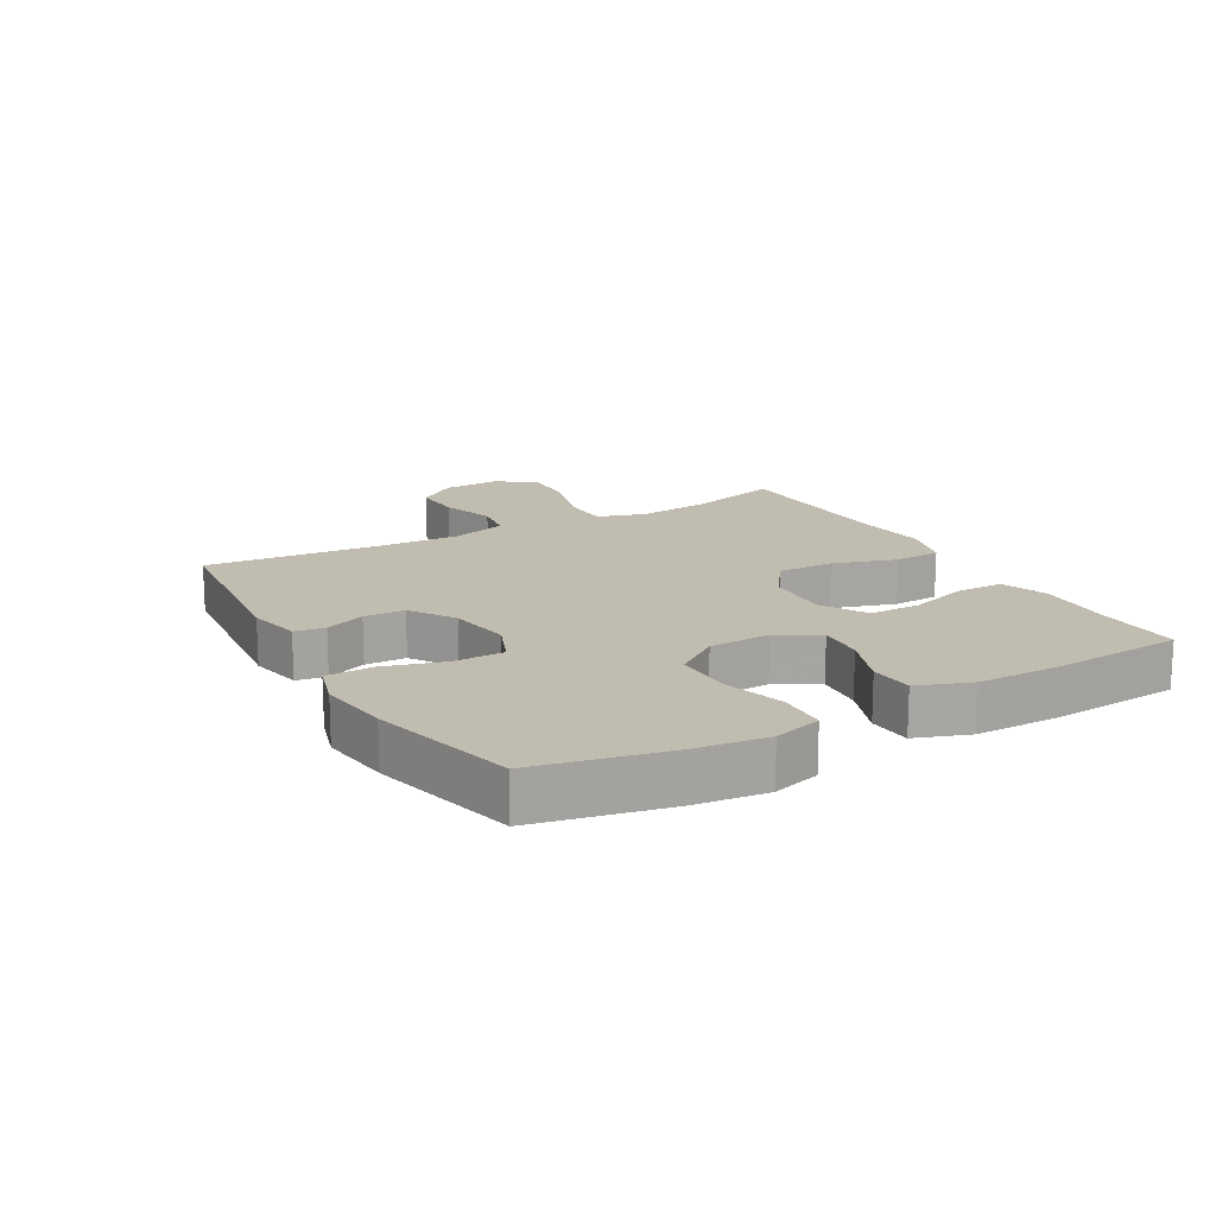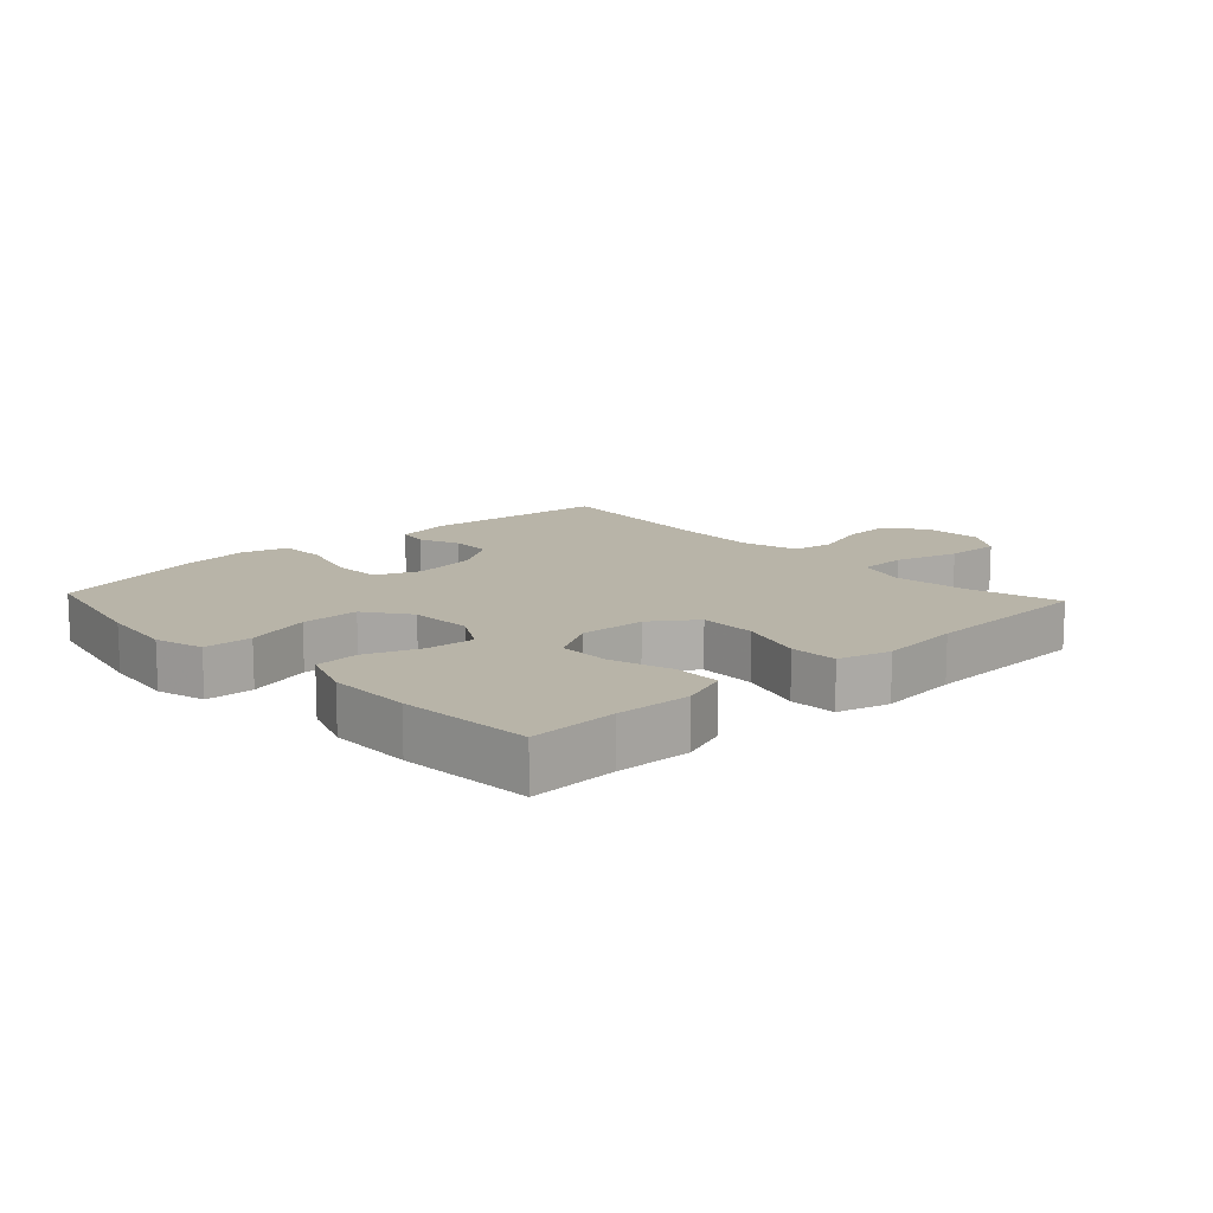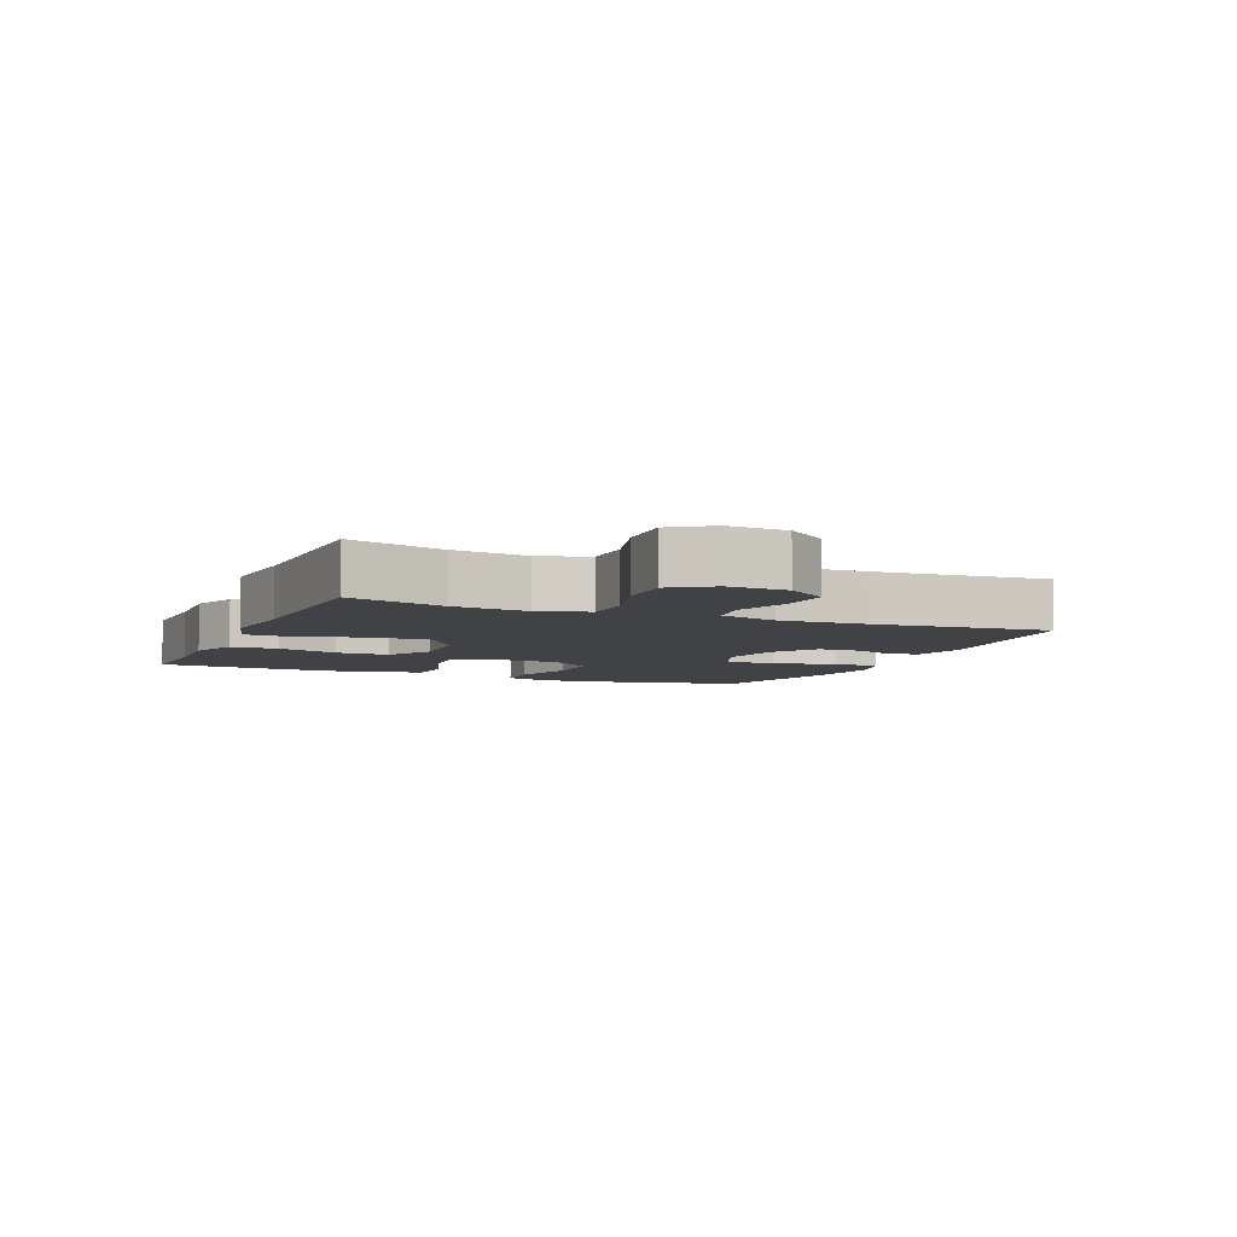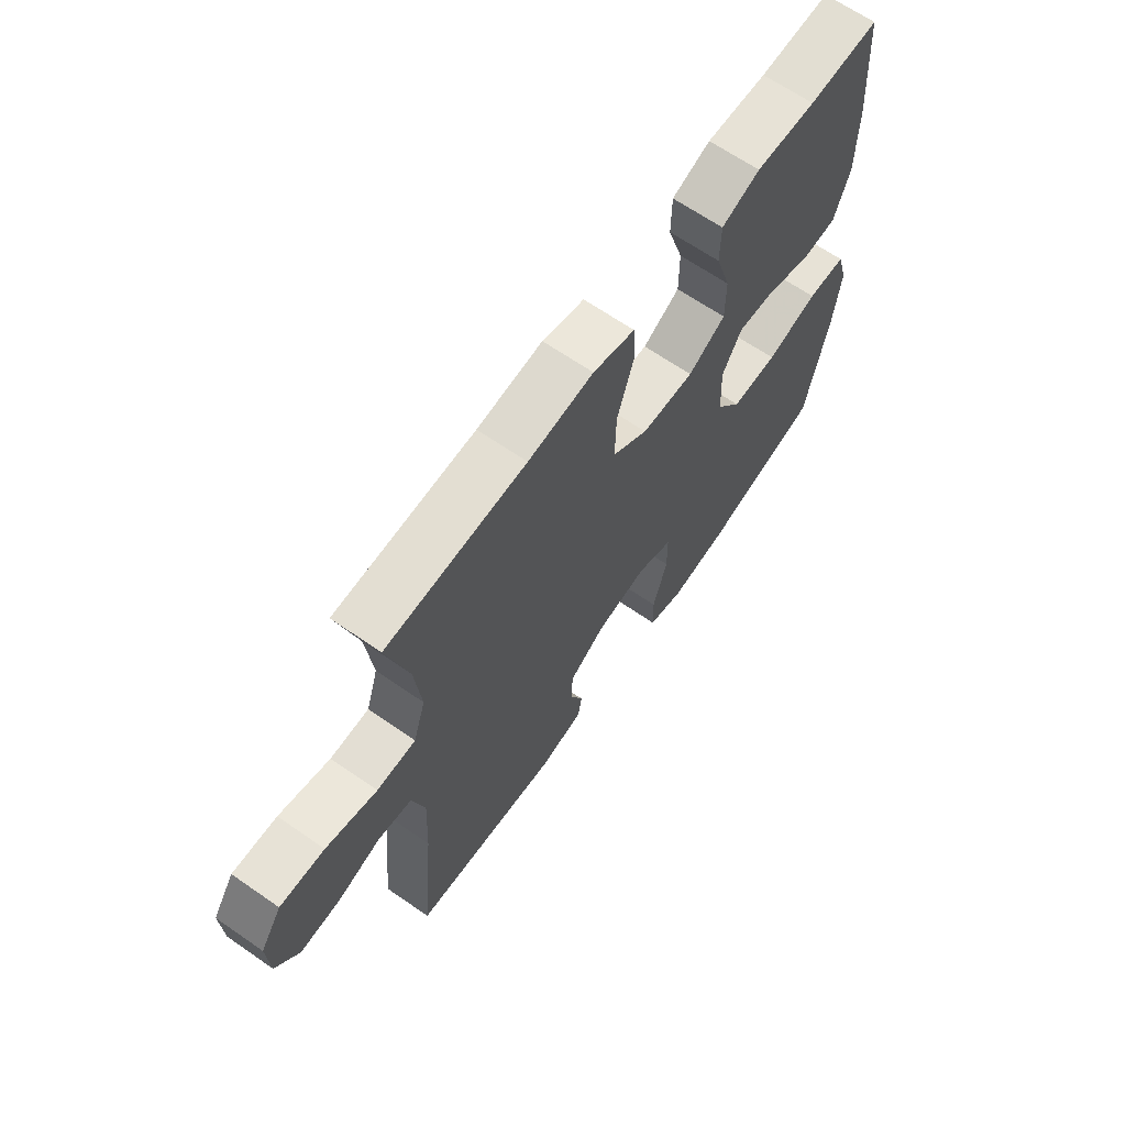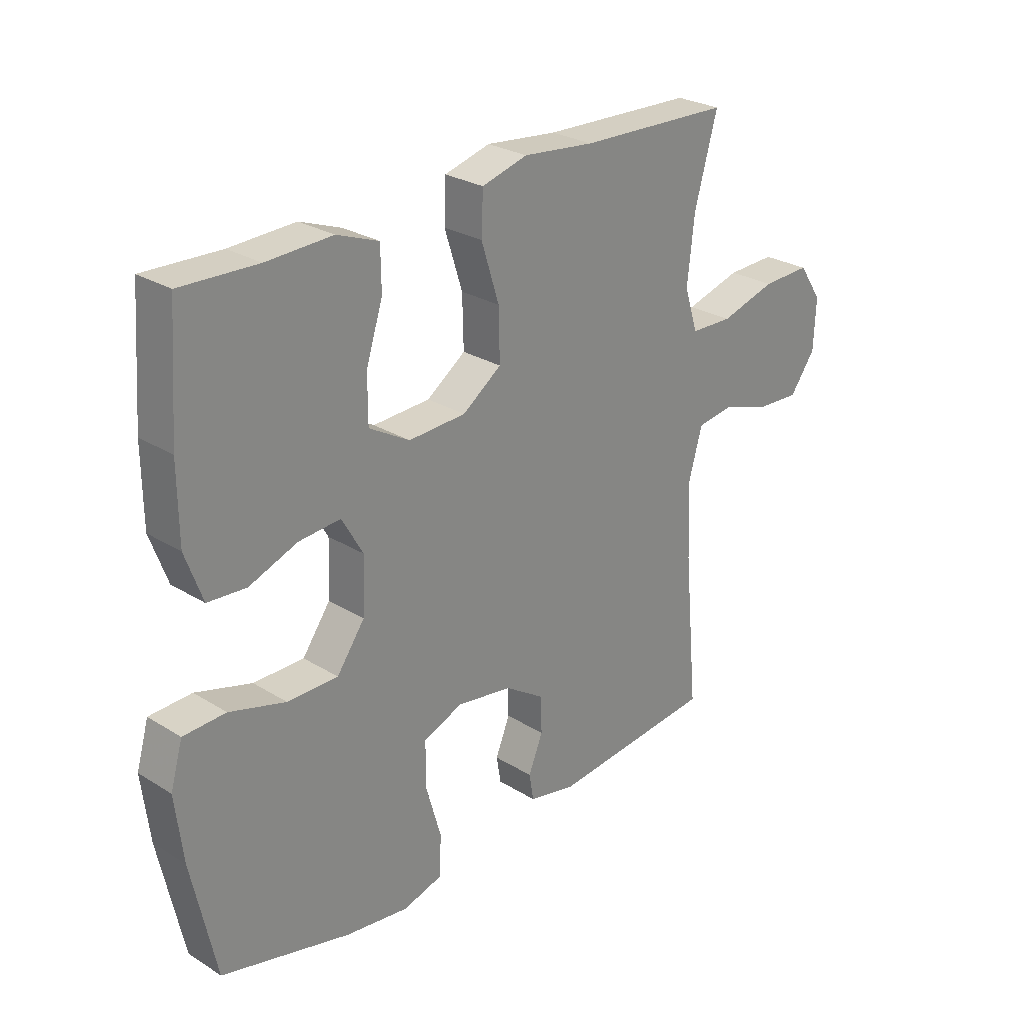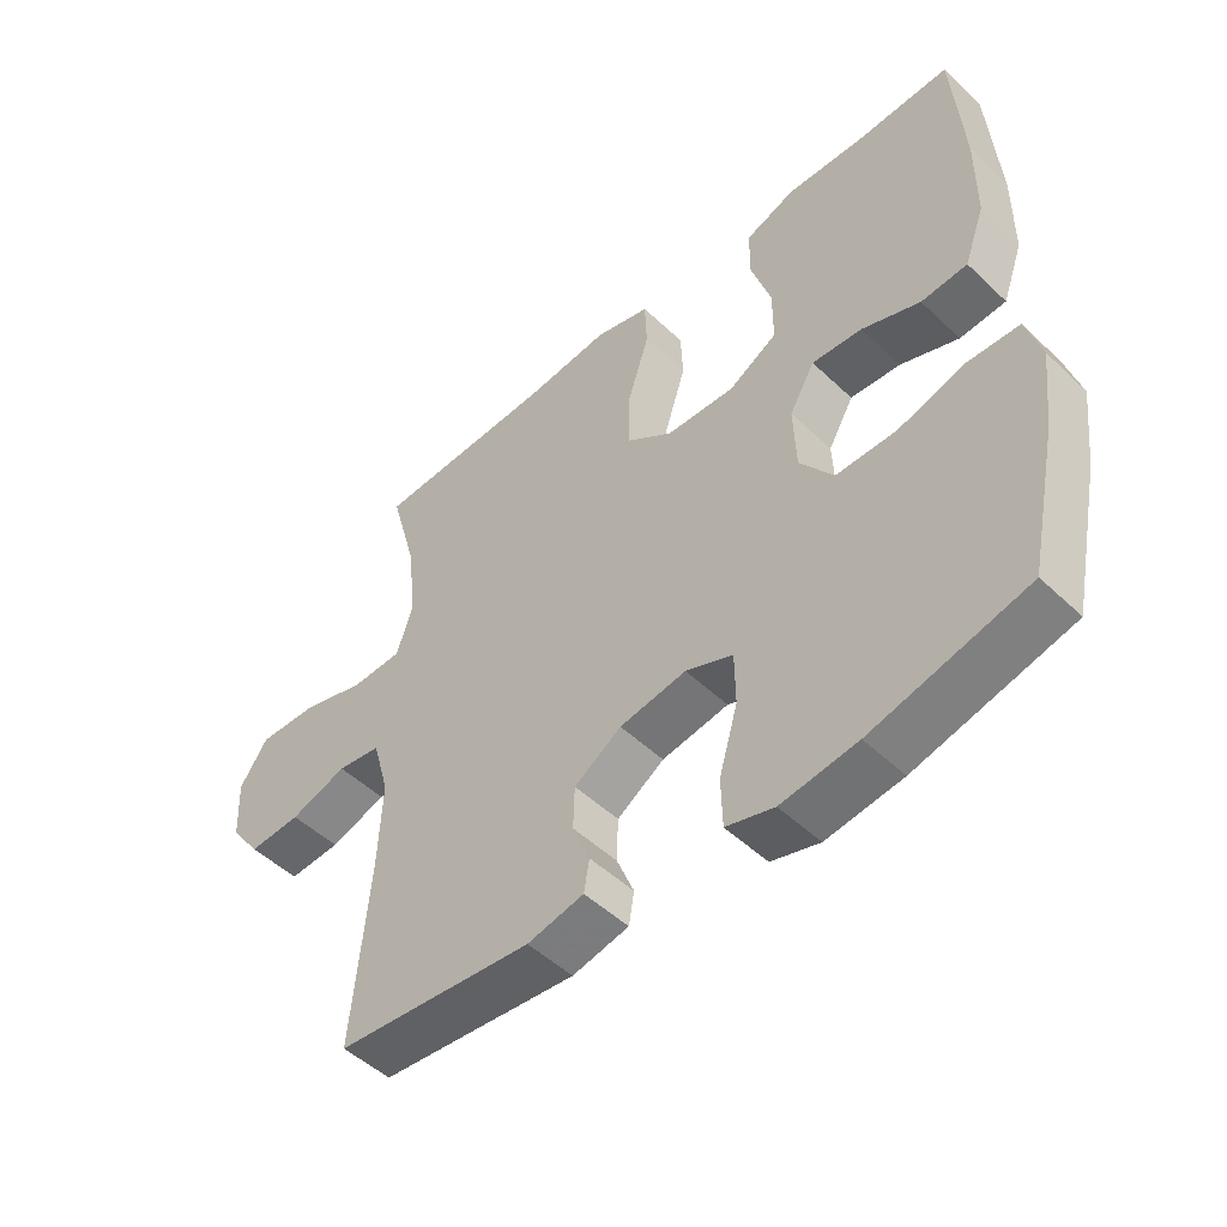
<metadata>
{"format":"obj","ext":"obj","renderer":"f3d","projection":"perspective","resolution":1024,"background":"white","views":[{"elev":16.4,"azim":-119.6,"up":"+Y"},{"elev":13.0,"azim":-43.0,"up":"+Y"},{"elev":-6.1,"azim":67.0,"up":"+Y"},{"elev":65.8,"azim":124.8,"up":"+Z"},{"elev":26.8,"azim":-46.1,"up":"+Z"},{"elev":-49.8,"azim":-136.1,"up":"+Z"}]}
</metadata>
<code>
v -0.5 0.07 0.5
v -0.362 0.07 0.495
v -0.244 0.07 0.5
v -0.169 0.07 0.472
v -0.168 0.07 0.398
v -0.198 0.07 0.303
v -0.198 0.07 0.221
v -0.125 0.07 0.179
v -0.022 0.07 0.184
v 0.048 0.07 0.234
v 0.046 0.07 0.324
v 0.014 0.07 0.425
v 0.017 0.07 0.499
v 0.099 0.07 0.522
v 0.227 0.07 0.509
v 0.5 0.07 0.5
v 0.459 0.07 0.353
v 0.446 0.07 0.236
v 0.47 0.07 0.16
v 0.546 0.07 0.158
v 0.646 0.07 0.187
v 0.733 0.07 0.19
v 0.775 0.07 0.128
v 0.771 0.07 0.037
v 0.725 0.07 -0.026
v 0.646 0.07 -0.022
v 0.56 0.07 0.006
v 0.494 0.07 -0.004
v 0.469 0.07 -0.094
v 0.475 0.07 -0.228
v 0.5 0.07 -0.5
v 0.204 0.07 -0.53
v 0.119 0.07 -0.512
v 0.111 0.07 -0.464
v 0.137 0.07 -0.4
v 0.135 0.07 -0.335
v 0.064 0.07 -0.289
v -0.036 0.07 -0.273
v -0.107 0.07 -0.302
v -0.108 0.07 -0.381
v -0.08 0.07 -0.478
v -0.082 0.07 -0.552
v -0.154 0.07 -0.573
v -0.268 0.07 -0.558
v -0.5 0.07 -0.5
v -0.544 0.07 -0.293
v -0.558 0.07 -0.176
v -0.536 0.07 -0.1
v -0.46 0.07 -0.097
v -0.359 0.07 -0.126
v -0.268 0.07 -0.126
v -0.218 0.07 -0.056
v -0.214 0.07 0.042
v -0.252 0.07 0.108
v -0.327 0.07 0.102
v -0.414 0.07 0.069
v -0.483 0.07 0.074
v -0.514 0.07 0.159
v -0.515 0.07 0.291
v -0.5 0 0.5
v -0.362 0 0.495
v -0.244 0 0.5
v -0.169 0 0.472
v -0.168 0 0.398
v -0.198 0 0.303
v -0.198 0 0.221
v -0.125 0 0.179
v -0.022 0 0.184
v 0.048 0 0.234
v 0.046 0 0.324
v 0.014 0 0.425
v 0.017 0 0.499
v 0.099 0 0.522
v 0.227 0 0.509
v 0.5 0 0.5
v 0.459 0 0.353
v 0.446 0 0.236
v 0.47 0 0.16
v 0.546 0 0.158
v 0.646 0 0.187
v 0.733 0 0.19
v 0.775 0 0.128
v 0.771 0 0.037
v 0.725 0 -0.026
v 0.646 0 -0.022
v 0.56 0 0.006
v 0.494 0 -0.004
v 0.469 0 -0.094
v 0.475 0 -0.228
v 0.5 0 -0.5
v 0.204 0 -0.53
v 0.119 0 -0.512
v 0.111 0 -0.464
v 0.137 0 -0.4
v 0.135 0 -0.335
v 0.064 0 -0.289
v -0.036 0 -0.273
v -0.107 0 -0.302
v -0.108 0 -0.381
v -0.08 0 -0.478
v -0.082 0 -0.552
v -0.154 0 -0.573
v -0.268 0 -0.558
v -0.5 0 -0.5
v -0.544 0 -0.293
v -0.558 0 -0.176
v -0.536 0 -0.1
v -0.46 0 -0.097
v -0.359 0 -0.126
v -0.268 0 -0.126
v -0.218 0 -0.056
v -0.214 0 0.042
v -0.252 0 0.108
v -0.327 0 0.102
v -0.414 0 0.069
v -0.483 0 0.074
v -0.514 0 0.159
v -0.515 0 0.291
f 58 59 1 2
f 55 56 57 58
f 54 55 58 2
f 53 54 2 3
f 47 48 49 50
f 47 50 51
f 46 47 51
f 45 46 51
f 44 45 51 52
f 40 41 42 43
f 39 40 43 44
f 32 33 34 35
f 30 31 32 35
f 29 30 35 36
f 28 29 36 37
f 24 25 26 27
f 22 23 24 27
f 20 21 22 27
f 19 20 27 28
f 18 19 28 37
f 15 16 17
f 11 12 13 14
f 10 11 14 15
f 3 4 5 6
f 53 3 6 7
f 52 53 7 8
f 39 44 52 8
f 38 39 8 9
f 37 38 9 10
f 17 18 37
f 10 15 17 37
f 61 60 118 117
f 117 116 115 114
f 61 117 114 113
f 62 61 113 112
f 109 108 107 106
f 110 109 106
f 110 106 105
f 110 105 104
f 111 110 104 103
f 102 101 100 99
f 103 102 99 98
f 94 93 92 91
f 94 91 90 89
f 95 94 89 88
f 96 95 88 87
f 86 85 84 83
f 86 83 82 81
f 86 81 80 79
f 87 86 79 78
f 96 87 78 77
f 76 75 74
f 73 72 71 70
f 74 73 70 69
f 65 64 63 62
f 66 65 62 112
f 67 66 112 111
f 67 111 103 98
f 68 67 98 97
f 69 68 97 96
f 96 77 76
f 96 76 74 69
f 1 60 61 2
f 2 61 62 3
f 3 62 63 4
f 4 63 64 5
f 5 64 65 6
f 6 65 66 7
f 7 66 67 8
f 8 67 68 9
f 9 68 69 10
f 10 69 70 11
f 11 70 71 12
f 12 71 72 13
f 13 72 73 14
f 14 73 74 15
f 15 74 75 16
f 16 75 76 17
f 17 76 77 18
f 18 77 78 19
f 19 78 79 20
f 20 79 80 21
f 21 80 81 22
f 22 81 82 23
f 23 82 83 24
f 24 83 84 25
f 25 84 85 26
f 26 85 86 27
f 27 86 87 28
f 28 87 88 29
f 29 88 89 30
f 30 89 90 31
f 31 90 91 32
f 32 91 92 33
f 33 92 93 34
f 34 93 94 35
f 35 94 95 36
f 36 95 96 37
f 37 96 97 38
f 38 97 98 39
f 39 98 99 40
f 40 99 100 41
f 41 100 101 42
f 42 101 102 43
f 43 102 103 44
f 44 103 104 45
f 45 104 105 46
f 46 105 106 47
f 47 106 107 48
f 48 107 108 49
f 49 108 109 50
f 50 109 110 51
f 51 110 111 52
f 52 111 112 53
f 53 112 113 54
f 54 113 114 55
f 55 114 115 56
f 56 115 116 57
f 57 116 117 58
f 58 117 118 59
f 59 118 60 1

</code>
